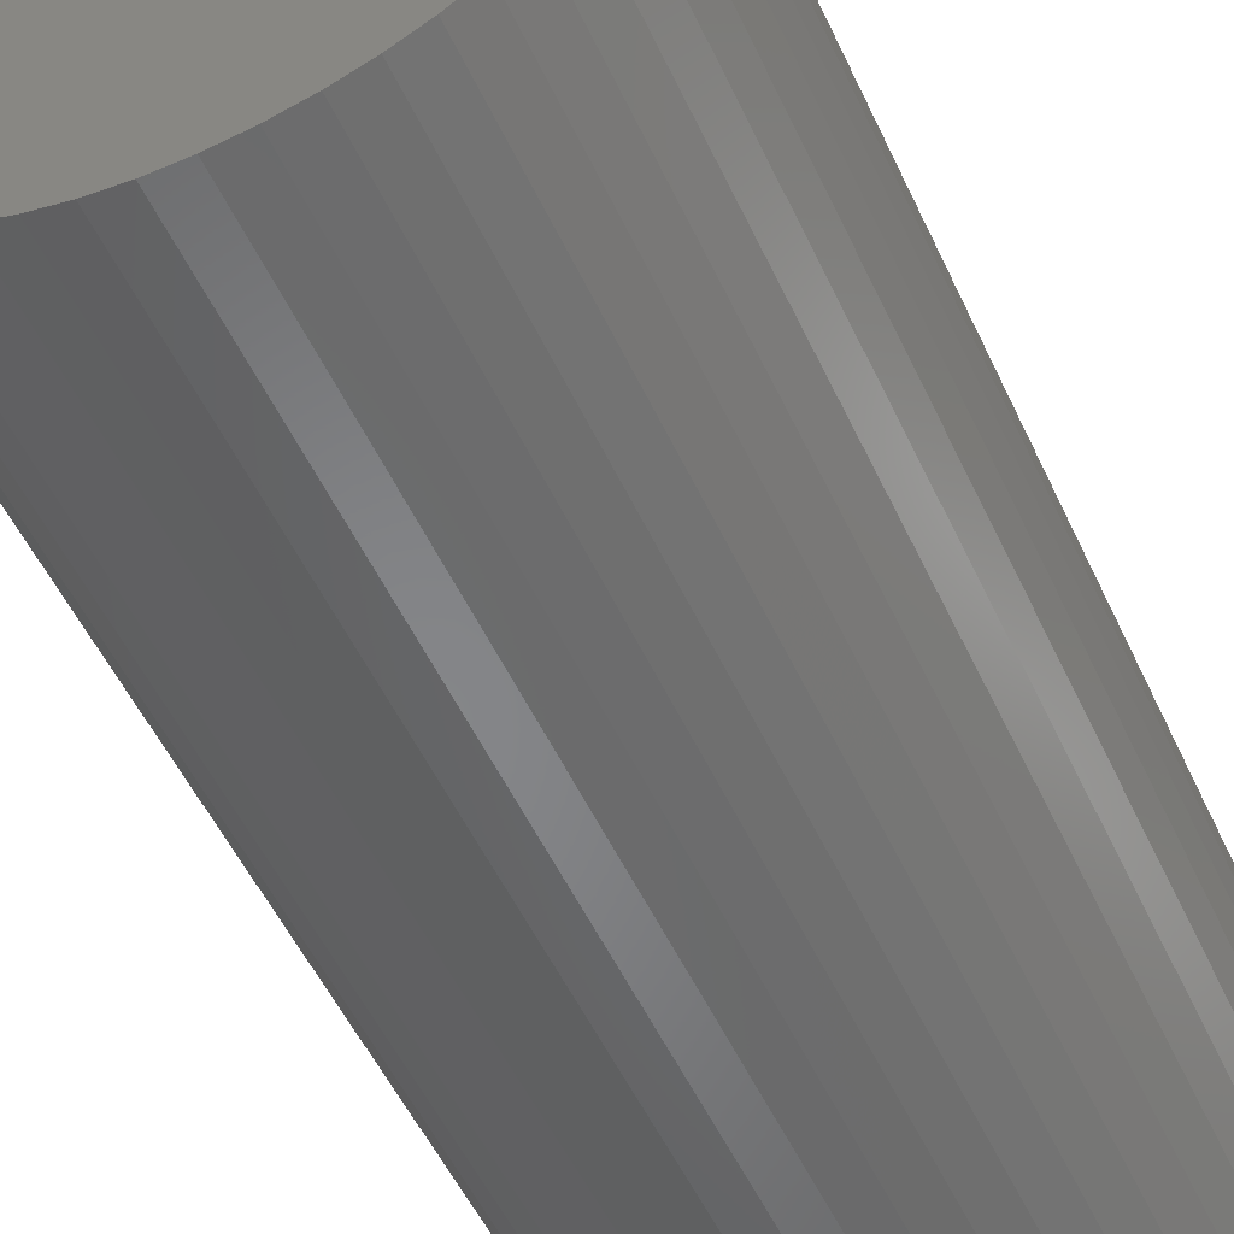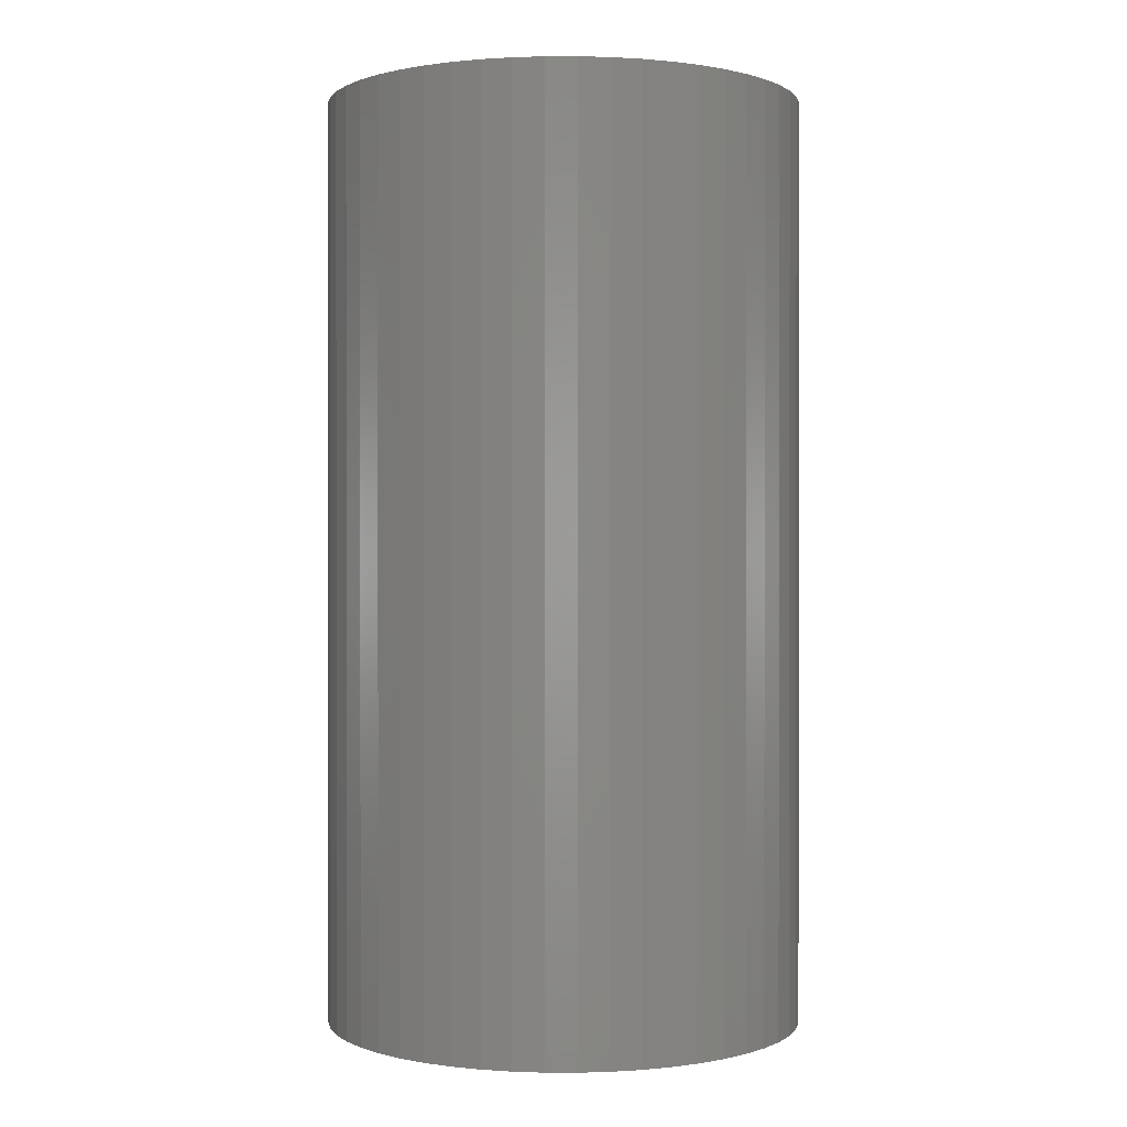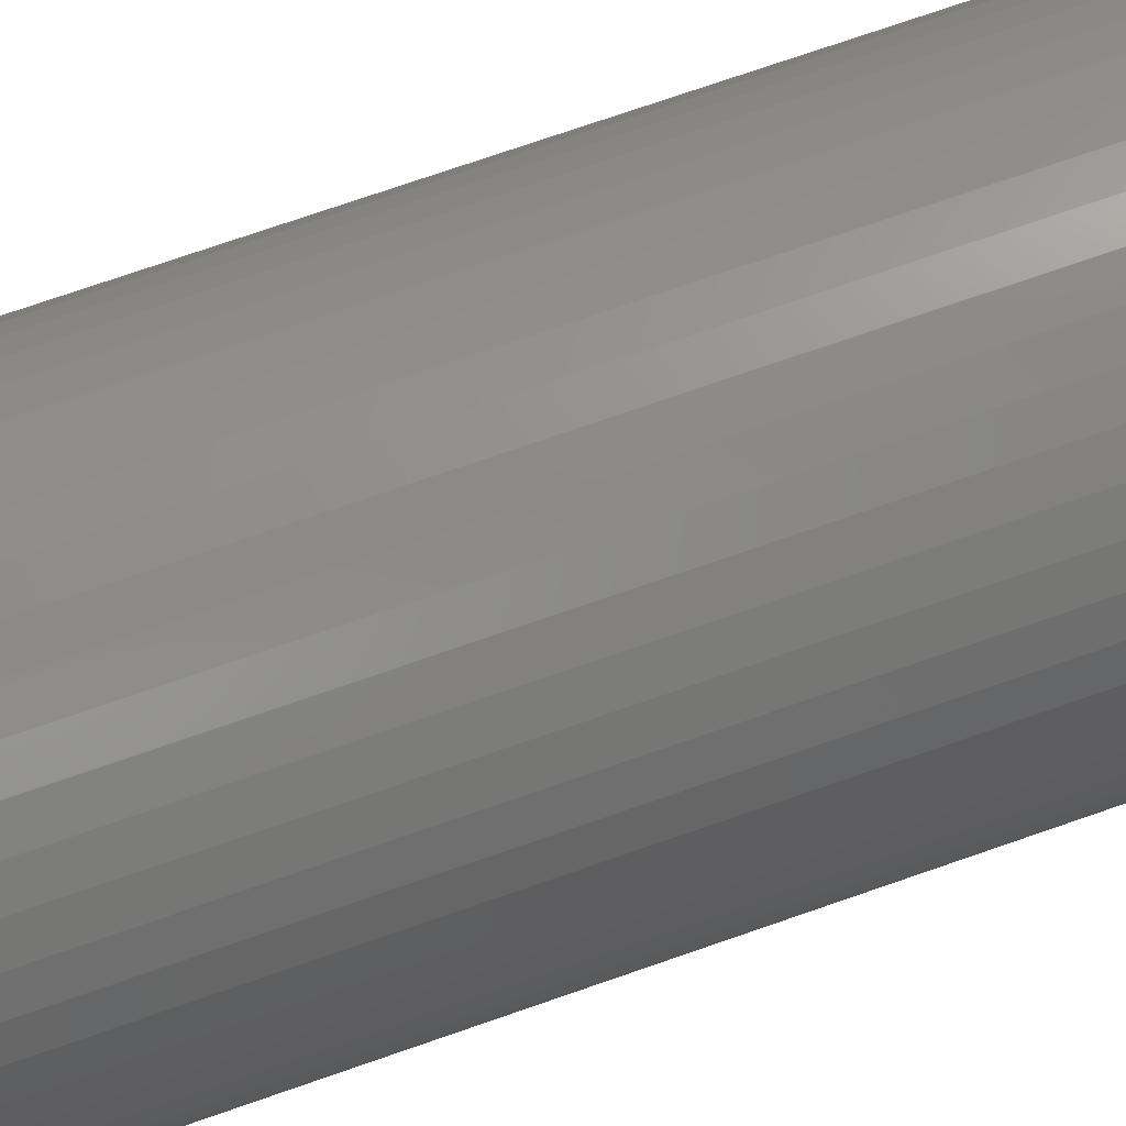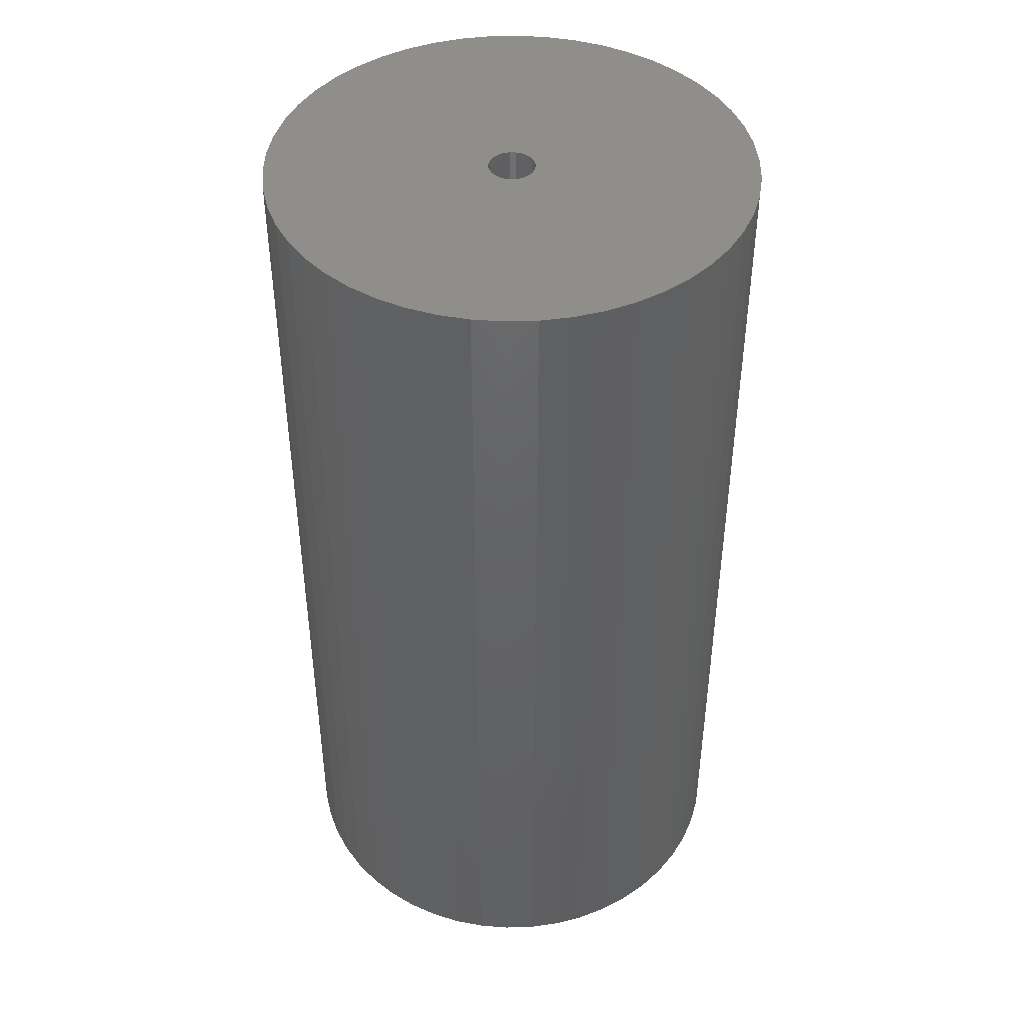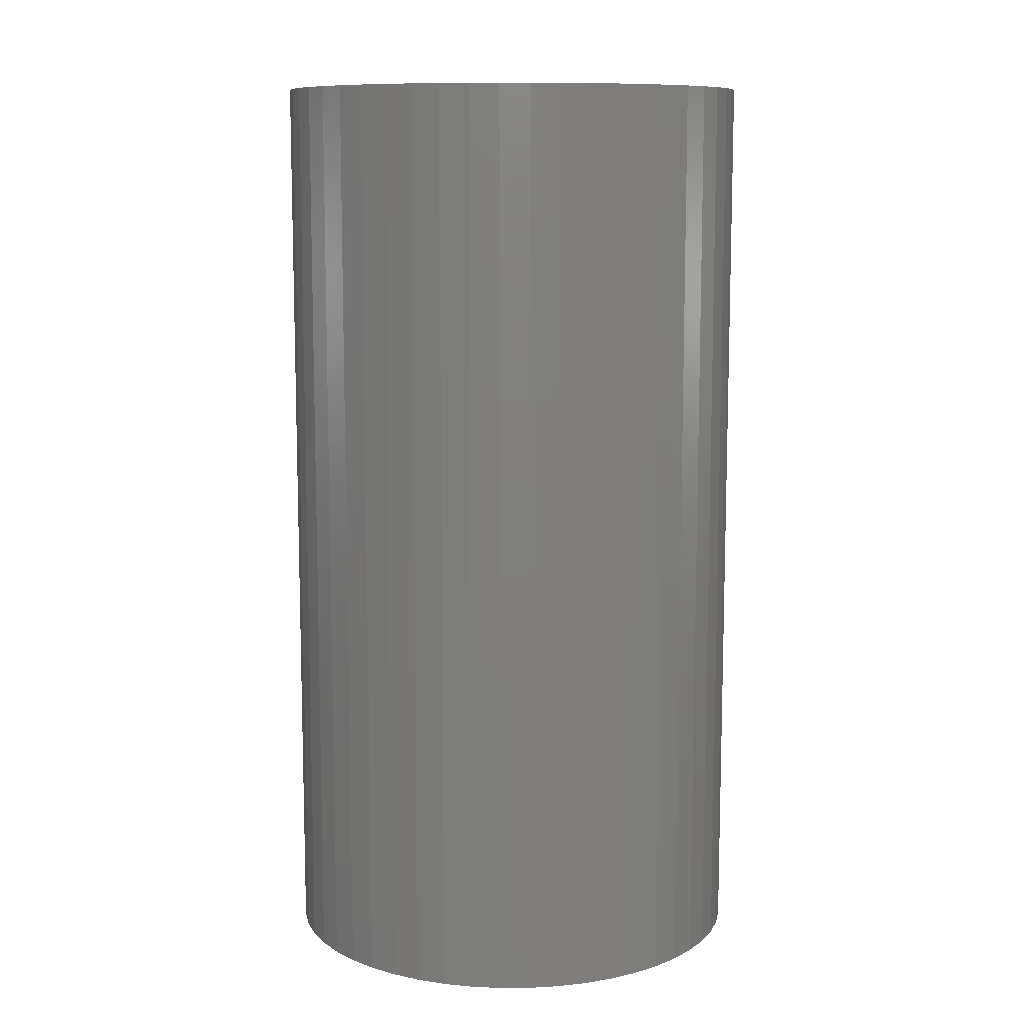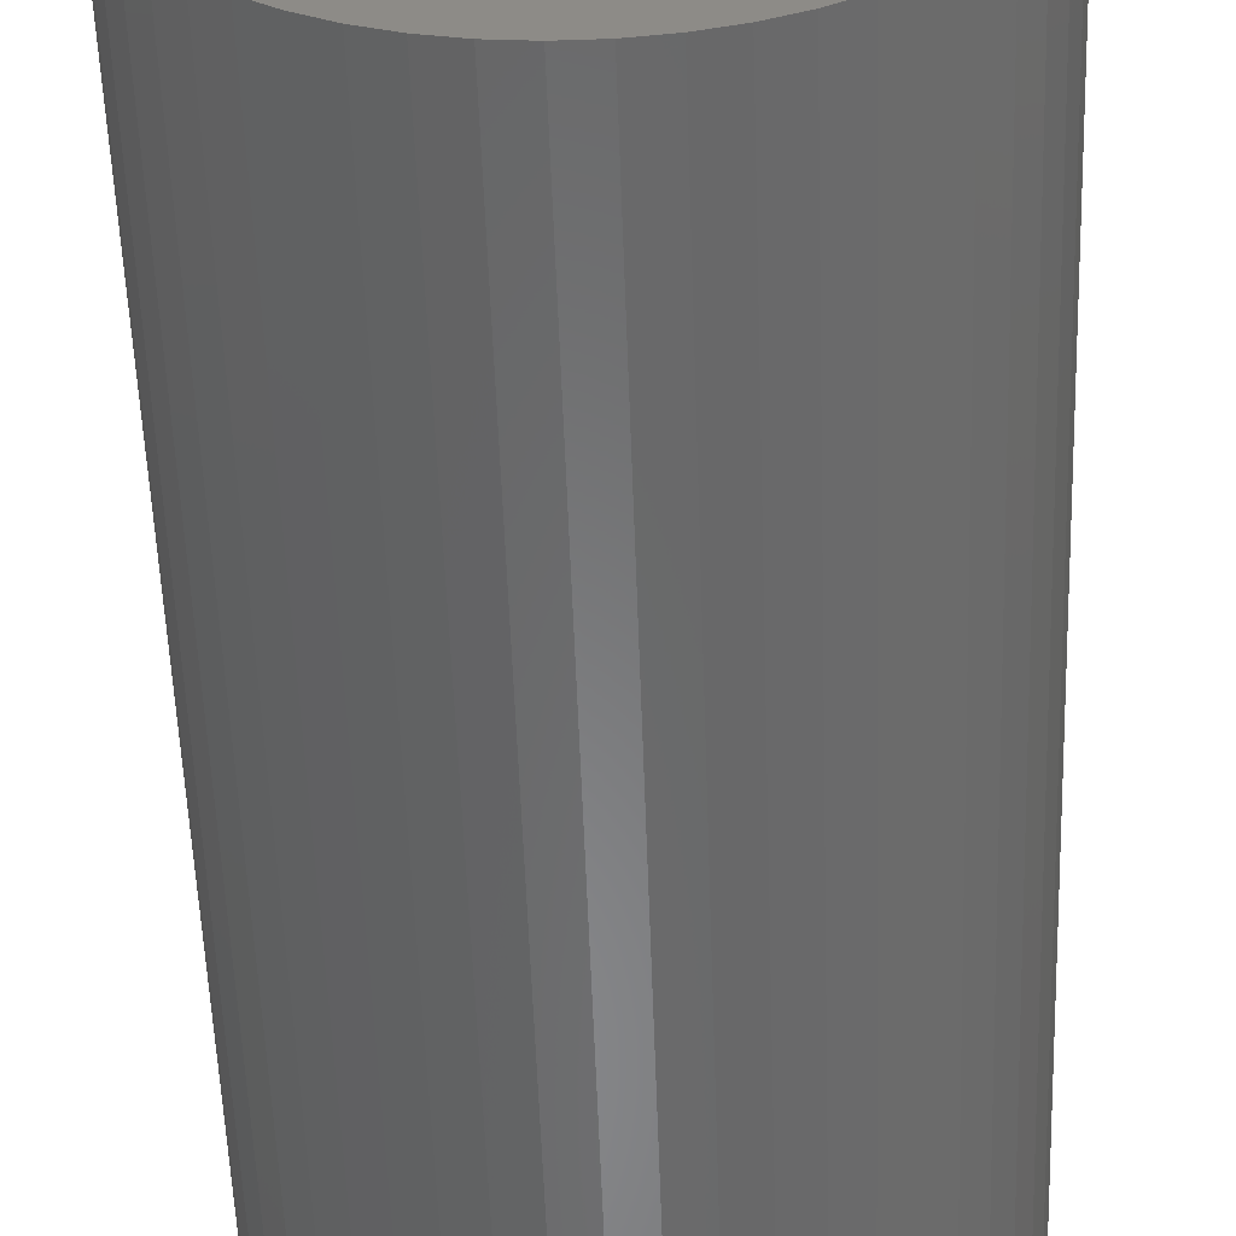
<metadata>
{"format":"stl","ext":"stl","renderer":"f3d","projection":"perspective","resolution":1024,"background":"white","views":[{"elev":-53.0,"azim":24.6,"up":"+Y"},{"elev":0.4,"azim":-85.9,"up":"+Z"},{"elev":77.2,"azim":71.1,"up":"+Y"},{"elev":44.1,"azim":48.3,"up":"+Z"},{"elev":10.2,"azim":143.3,"up":"+Z"},{"elev":-55.3,"azim":-178.0,"up":"+Y"}]}
</metadata>
<code>
# stl→obj: 200 verts, 400 faces
v 16.25 0 31.5
v 16.12 2.037 -31.5
v 16.12 2.037 31.5
v 16.25 0 -31.5
v -16.25 0 -31.5
v -16.12 2.037 31.5
v -16.12 2.037 -31.5
v -16.25 0 31.5
v 1.02 16.22 -31.5
v -1.02 16.22 31.5
v 1.02 16.22 31.5
v -1.02 16.22 -31.5
v -1.02 -16.22 -31.5
v 1.02 -16.22 31.5
v -1.02 -16.22 31.5
v 1.02 -16.22 -31.5
v 11.85 11.12 -31.5
v 10.36 12.52 31.5
v 11.85 11.12 31.5
v 10.36 12.52 -31.5
v -10.36 12.52 -31.5
v -11.85 11.12 31.5
v -10.36 12.52 31.5
v -11.85 11.12 -31.5
v -5.022 15.45 -31.5
v -6.919 14.7 31.5
v -5.022 15.45 31.5
v -6.919 14.7 -31.5
v 15.11 5.982 31.5
v 14.24 7.829 -31.5
v 14.24 7.829 31.5
v 15.11 5.982 -31.5
v 15.74 4.041 -31.5
v 15.74 4.041 31.5
v 13.15 9.552 -31.5
v 13.15 9.552 31.5
v 6.919 14.7 -31.5
v 5.022 15.45 31.5
v 6.919 14.7 31.5
v 5.022 15.45 -31.5
v 3.045 15.96 31.5
v 3.045 15.96 -31.5
v 8.707 13.72 31.5
v 8.707 13.72 -31.5
v -15.11 5.982 -31.5
v -14.24 7.829 31.5
v -14.24 7.829 -31.5
v -15.11 5.982 31.5
v -13.15 9.552 -31.5
v -13.15 9.552 31.5
v -15.74 4.041 -31.5
v -15.74 4.041 31.5
v -8.707 13.72 31.5
v -8.707 13.72 -31.5
v -3.045 15.96 31.5
v -3.045 15.96 -31.5
v 3.045 -15.96 31.5
v 3.045 -15.96 -31.5
v 1.55 0 31.5
v 1.538 0.1943 31.5
v 16.12 -2.037 31.5
v 1.501 0.3855 31.5
v 1.538 -0.1943 31.5
v 1.441 0.5706 31.5
v 15.74 -4.041 31.5
v 1.358 0.7467 31.5
v 1.501 -0.3855 31.5
v 1.254 0.9111 31.5
v 15.11 -5.982 31.5
v 1.13 1.061 31.5
v 1.441 -0.5706 31.5
v 0.988 1.194 31.5
v 14.24 -7.829 31.5
v 0.8305 1.309 31.5
v 1.358 -0.7467 31.5
v 0.66 1.402 31.5
v 13.15 -9.552 31.5
v 0.479 1.474 31.5
v 1.254 -0.9111 31.5
v 11.85 -11.12 31.5
v 0.2904 1.523 31.5
v 0.09732 1.547 31.5
v -0.09732 1.547 31.5
v -0.2904 1.523 31.5
v -0.479 1.474 31.5
v -0.66 1.402 31.5
v -0.8305 1.309 31.5
v -0.988 1.194 31.5
v -1.13 1.061 31.5
v -1.254 0.9111 31.5
v 1.13 -1.061 31.5
v 10.36 -12.52 31.5
v 0.988 -1.194 31.5
v 8.707 -13.72 31.5
v 0.8305 -1.309 31.5
v 6.919 -14.7 31.5
v 0.66 -1.402 31.5
v 5.022 -15.45 31.5
v 0.479 -1.474 31.5
v 0.2904 -1.523 31.5
v 0.09732 -1.547 31.5
v -0.09732 -1.547 31.5
v -0.2904 -1.523 31.5
v -3.045 -15.96 31.5
v -0.479 -1.474 31.5
v -5.022 -15.45 31.5
v -0.66 -1.402 31.5
v -6.919 -14.7 31.5
v -0.8305 -1.309 31.5
v -8.707 -13.72 31.5
v -0.988 -1.194 31.5
v -10.36 -12.52 31.5
v -1.13 -1.061 31.5
v -11.85 -11.12 31.5
v -1.254 -0.9111 31.5
v -13.15 -9.552 31.5
v -1.358 -0.7467 31.5
v -14.24 -7.829 31.5
v -1.441 -0.5706 31.5
v -15.11 -5.982 31.5
v -1.501 -0.3855 31.5
v -15.74 -4.041 31.5
v -1.538 -0.1943 31.5
v -16.12 -2.037 31.5
v -1.55 0 31.5
v -1.358 0.7467 31.5
v -1.441 0.5706 31.5
v -1.501 0.3855 31.5
v -1.538 0.1943 31.5
v 16.12 -2.037 -31.5
v 15.74 -4.041 -31.5
v 15.11 -5.982 -31.5
v -14.24 -7.829 -31.5
v -15.11 -5.982 -31.5
v 1.55 0 -31.5
v 1.538 -0.1943 -31.5
v 1.501 -0.3855 -31.5
v 1.538 0.1943 -31.5
v 1.441 -0.5706 -31.5
v 14.24 -7.829 -31.5
v 1.358 -0.7467 -31.5
v 13.15 -9.552 -31.5
v 1.501 0.3855 -31.5
v 1.254 -0.9111 -31.5
v 11.85 -11.12 -31.5
v 1.13 -1.061 -31.5
v 10.36 -12.52 -31.5
v 1.441 0.5706 -31.5
v 0.988 -1.194 -31.5
v 8.707 -13.72 -31.5
v 0.8305 -1.309 -31.5
v 6.919 -14.7 -31.5
v 1.358 0.7467 -31.5
v 0.66 -1.402 -31.5
v 5.022 -15.45 -31.5
v 0.479 -1.474 -31.5
v 1.254 0.9111 -31.5
v 0.2904 -1.523 -31.5
v 0.09732 -1.547 -31.5
v -0.09732 -1.547 -31.5
v -0.2904 -1.523 -31.5
v -3.045 -15.96 -31.5
v -0.479 -1.474 -31.5
v -5.022 -15.45 -31.5
v -0.66 -1.402 -31.5
v -6.919 -14.7 -31.5
v -0.8305 -1.309 -31.5
v -8.707 -13.72 -31.5
v -0.988 -1.194 -31.5
v -10.36 -12.52 -31.5
v -1.13 -1.061 -31.5
v -11.85 -11.12 -31.5
v -1.254 -0.9111 -31.5
v 1.13 1.061 -31.5
v 0.988 1.194 -31.5
v 0.8305 1.309 -31.5
v 0.66 1.402 -31.5
v 0.479 1.474 -31.5
v 0.2904 1.523 -31.5
v 0.09732 1.547 -31.5
v -0.09732 1.547 -31.5
v -0.2904 1.523 -31.5
v -0.479 1.474 -31.5
v -0.66 1.402 -31.5
v -0.8305 1.309 -31.5
v -0.988 1.194 -31.5
v -1.13 1.061 -31.5
v -1.254 0.9111 -31.5
v -1.358 0.7467 -31.5
v -1.441 0.5706 -31.5
v -1.501 0.3855 -31.5
v -1.538 0.1943 -31.5
v -1.55 0 -31.5
v -13.15 -9.552 -31.5
v -1.358 -0.7467 -31.5
v -1.441 -0.5706 -31.5
v -1.501 -0.3855 -31.5
v -15.74 -4.041 -31.5
v -1.538 -0.1943 -31.5
v -16.12 -2.037 -31.5
f 1 2 3
f 2 1 4
f 5 6 7
f 6 5 8
f 9 10 11
f 10 9 12
f 13 14 15
f 14 13 16
f 17 18 19
f 18 17 20
f 21 22 23
f 22 21 24
f 25 26 27
f 26 25 28
f 29 30 31
f 30 29 32
f 3 33 34
f 33 3 2
f 31 35 36
f 35 31 30
f 37 38 39
f 38 37 40
f 40 41 38
f 41 40 42
f 20 43 18
f 43 20 44
f 45 46 47
f 46 45 48
f 49 22 24
f 22 49 50
f 51 48 45
f 48 51 52
f 28 53 26
f 53 28 54
f 12 55 10
f 55 12 56
f 16 57 14
f 57 16 58
f 34 32 29
f 32 34 33
f 36 17 19
f 17 36 35
f 42 11 41
f 11 42 9
f 44 39 43
f 39 44 37
f 47 50 49
f 50 47 46
f 7 52 51
f 52 7 6
f 59 1 3
f 60 3 34
f 1 59 61
f 62 34 29
f 63 61 59
f 64 29 31
f 61 63 65
f 66 31 36
f 67 65 63
f 68 36 19
f 65 67 69
f 70 19 18
f 71 69 67
f 72 18 43
f 69 71 73
f 74 43 39
f 75 73 71
f 76 39 38
f 73 75 77
f 78 38 41
f 79 77 75
f 77 79 80
f 3 60 59
f 34 62 60
f 29 64 62
f 31 66 64
f 36 68 66
f 19 70 68
f 81 41 11
f 18 72 70
f 43 74 72
f 39 76 74
f 38 78 76
f 41 81 78
f 11 82 81
f 11 83 82
f 10 83 11
f 83 10 84
f 55 84 10
f 84 55 85
f 27 85 55
f 85 27 86
f 26 86 27
f 86 26 87
f 53 87 26
f 87 53 88
f 23 88 53
f 88 23 89
f 22 89 23
f 89 22 90
f 91 80 79
f 80 91 92
f 93 92 91
f 92 93 94
f 95 94 93
f 94 95 96
f 97 96 95
f 96 97 98
f 99 98 97
f 98 99 57
f 100 57 99
f 57 100 14
f 101 14 100
f 102 14 101
f 15 102 103
f 104 103 105
f 106 105 107
f 108 107 109
f 110 109 111
f 102 15 14
f 112 111 113
f 114 113 115
f 116 115 117
f 118 117 119
f 120 119 121
f 122 121 123
f 124 123 125
f 50 90 22
f 103 104 15
f 90 50 126
f 105 106 104
f 46 126 50
f 107 108 106
f 126 46 127
f 109 110 108
f 48 127 46
f 111 112 110
f 127 48 128
f 113 114 112
f 52 128 48
f 115 116 114
f 128 52 129
f 117 118 116
f 6 129 52
f 119 120 118
f 129 6 125
f 121 122 120
f 8 125 6
f 123 124 122
f 125 8 124
f 54 23 53
f 23 54 21
f 56 27 55
f 27 56 25
f 61 4 1
f 4 61 130
f 69 131 65
f 131 69 132
f 65 130 61
f 130 65 131
f 133 120 134
f 120 133 118
f 135 4 130
f 136 130 131
f 4 135 2
f 137 131 132
f 138 2 135
f 139 132 140
f 2 138 33
f 141 140 142
f 143 33 138
f 144 142 145
f 33 143 32
f 146 145 147
f 148 32 143
f 149 147 150
f 32 148 30
f 151 150 152
f 153 30 148
f 154 152 155
f 30 153 35
f 156 155 58
f 157 35 153
f 35 157 17
f 130 136 135
f 131 137 136
f 132 139 137
f 140 141 139
f 142 144 141
f 145 146 144
f 158 58 16
f 147 149 146
f 150 151 149
f 152 154 151
f 155 156 154
f 58 158 156
f 16 159 158
f 16 160 159
f 13 160 16
f 160 13 161
f 162 161 13
f 161 162 163
f 164 163 162
f 163 164 165
f 166 165 164
f 165 166 167
f 168 167 166
f 167 168 169
f 170 169 168
f 169 170 171
f 172 171 170
f 171 172 173
f 174 17 157
f 17 174 20
f 175 20 174
f 20 175 44
f 176 44 175
f 44 176 37
f 177 37 176
f 37 177 40
f 178 40 177
f 40 178 42
f 179 42 178
f 42 179 9
f 180 9 179
f 181 9 180
f 12 181 182
f 56 182 183
f 25 183 184
f 28 184 185
f 54 185 186
f 181 12 9
f 21 186 187
f 24 187 188
f 49 188 189
f 47 189 190
f 45 190 191
f 51 191 192
f 7 192 193
f 194 173 172
f 182 56 12
f 173 194 195
f 183 25 56
f 133 195 194
f 184 28 25
f 195 133 196
f 185 54 28
f 134 196 133
f 186 21 54
f 196 134 197
f 187 24 21
f 198 197 134
f 188 49 24
f 197 198 199
f 189 47 49
f 200 199 198
f 190 45 47
f 199 200 193
f 191 51 45
f 5 193 200
f 192 7 51
f 193 5 7
f 150 92 94
f 92 150 147
f 134 122 198
f 122 134 120
f 147 80 92
f 80 147 145
f 152 94 96
f 94 152 150
f 155 96 98
f 96 155 152
f 58 98 57
f 98 58 155
f 73 132 69
f 132 73 140
f 77 140 73
f 140 77 142
f 162 15 104
f 15 162 13
f 166 106 108
f 106 166 164
f 164 104 106
f 104 164 162
f 172 116 194
f 116 172 114
f 172 112 114
f 112 172 170
f 198 124 200
f 124 198 122
f 200 8 5
f 8 200 124
f 80 142 77
f 142 80 145
f 168 108 110
f 108 168 166
f 170 110 112
f 110 170 168
f 194 118 133
f 118 194 116
f 148 66 153
f 66 148 64
f 128 190 127
f 190 128 191
f 153 68 157
f 68 153 66
f 179 78 81
f 78 179 178
f 178 76 78
f 76 178 177
f 184 85 86
f 85 184 183
f 127 189 126
f 189 127 190
f 136 59 135
f 59 136 63
f 151 97 95
f 97 151 154
f 180 81 82
f 81 180 179
f 176 72 74
f 72 176 175
f 90 187 89
f 187 90 188
f 185 86 87
f 86 185 184
f 186 87 88
f 87 186 185
f 135 60 138
f 60 135 59
f 146 93 91
f 93 146 149
f 139 67 137
f 67 139 71
f 160 103 102
f 103 160 161
f 138 62 143
f 62 138 60
f 143 64 148
f 64 143 62
f 175 70 72
f 70 175 174
f 157 70 174
f 70 157 68
f 181 82 83
f 82 181 180
f 177 74 76
f 74 177 176
f 125 192 129
f 192 125 193
f 129 191 128
f 191 129 192
f 126 188 90
f 188 126 189
f 182 83 84
f 83 182 181
f 183 84 85
f 84 183 182
f 187 88 89
f 88 187 186
f 137 63 136
f 63 137 67
f 144 75 141
f 75 144 79
f 141 71 139
f 71 141 75
f 161 105 103
f 105 161 163
f 146 79 144
f 79 146 91
f 163 107 105
f 107 163 165
f 123 193 125
f 193 123 199
f 119 197 121
f 197 119 196
f 113 173 115
f 173 113 171
f 117 196 119
f 196 117 195
f 158 101 100
f 101 158 159
f 154 99 97
f 99 154 156
f 156 100 99
f 100 156 158
f 149 95 93
f 95 149 151
f 169 113 111
f 113 169 171
f 159 102 101
f 102 159 160
f 167 111 109
f 111 167 169
f 165 109 107
f 109 165 167
f 121 199 123
f 199 121 197
f 115 195 117
f 195 115 173

</code>
